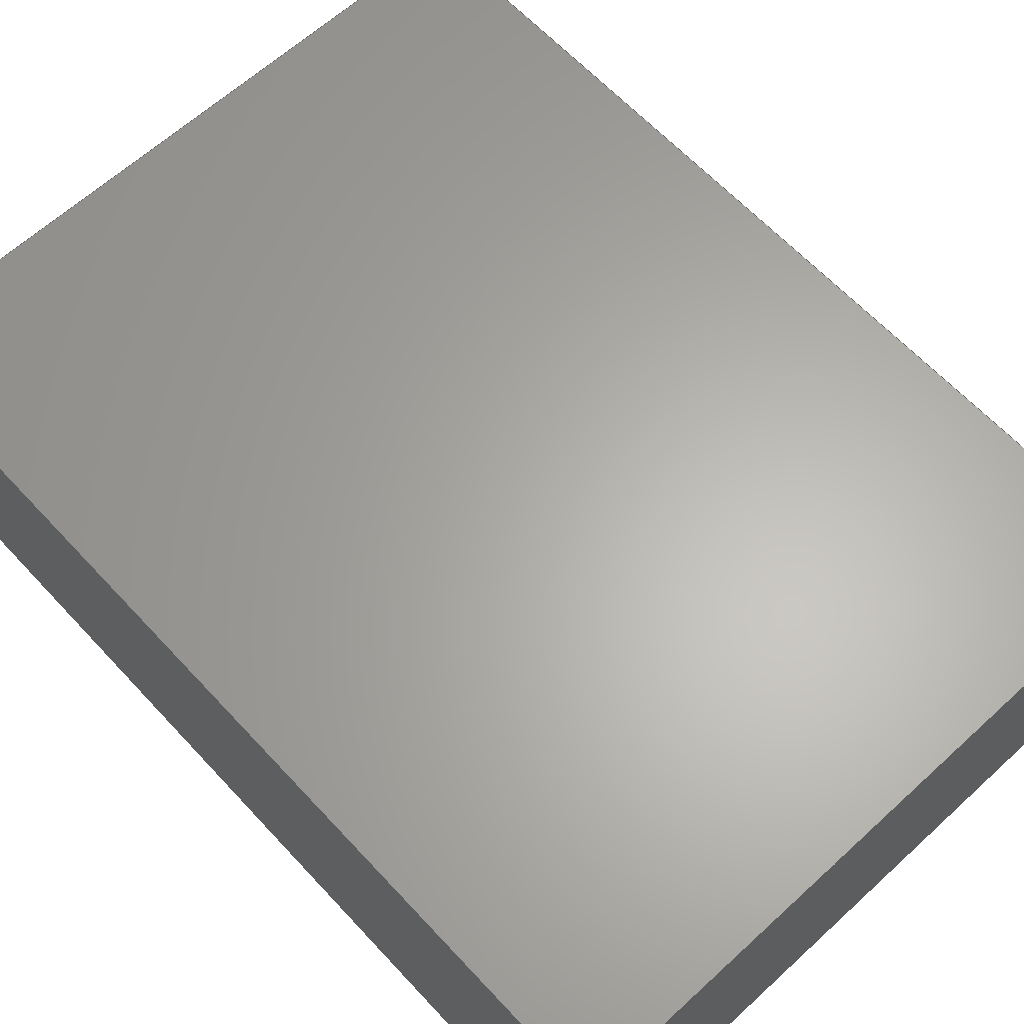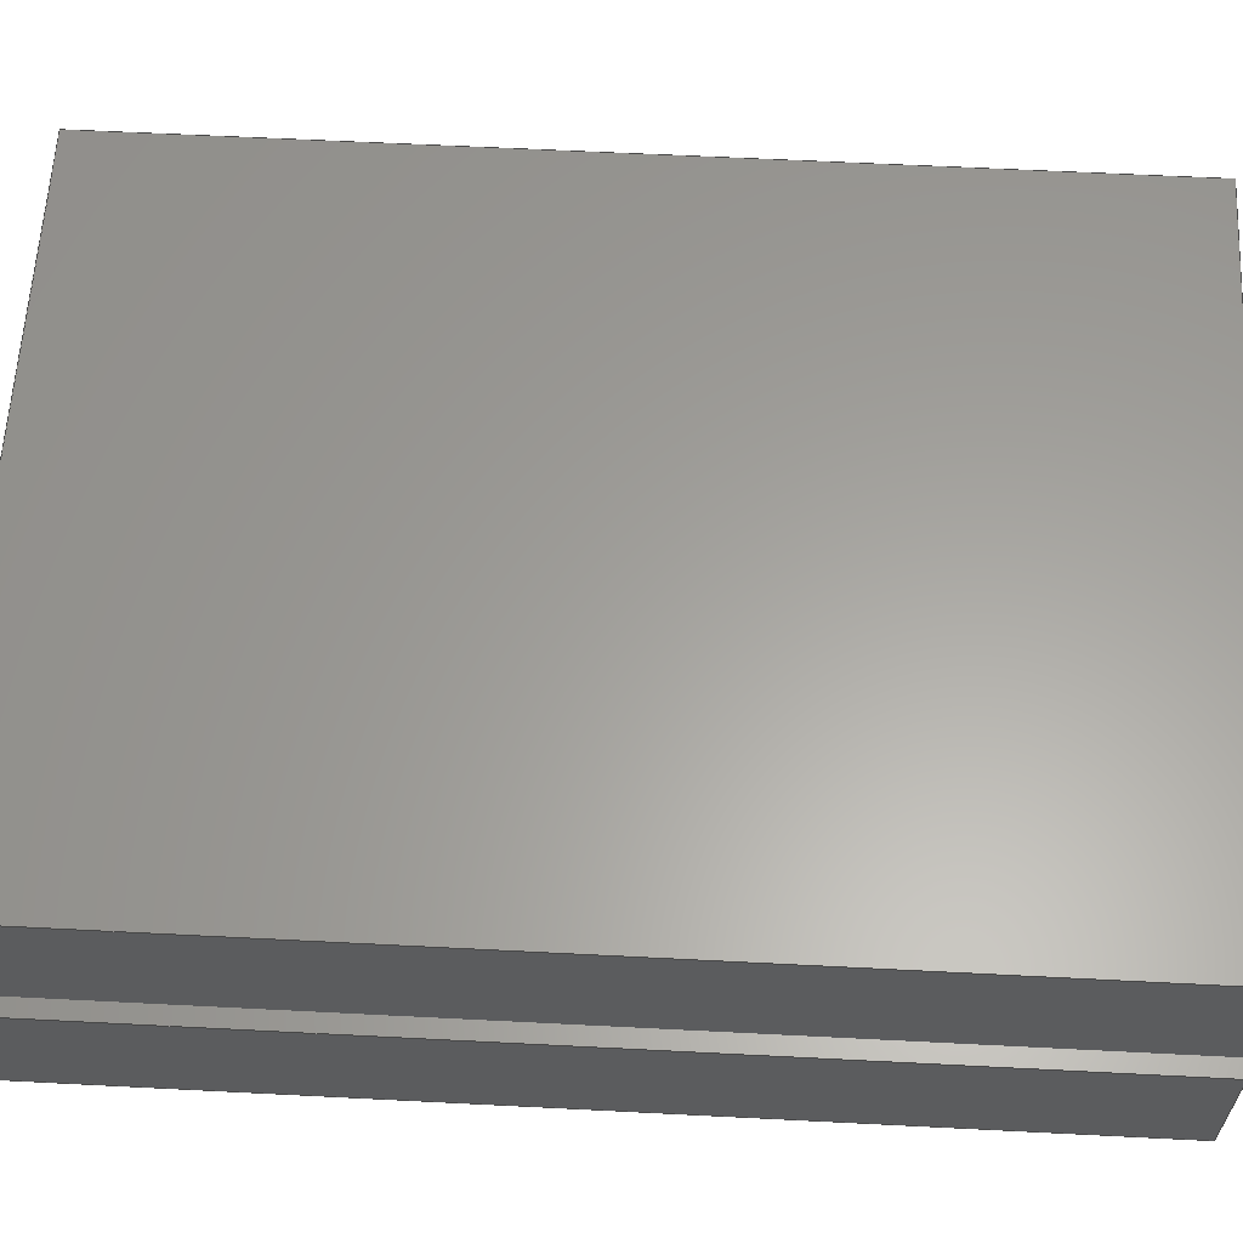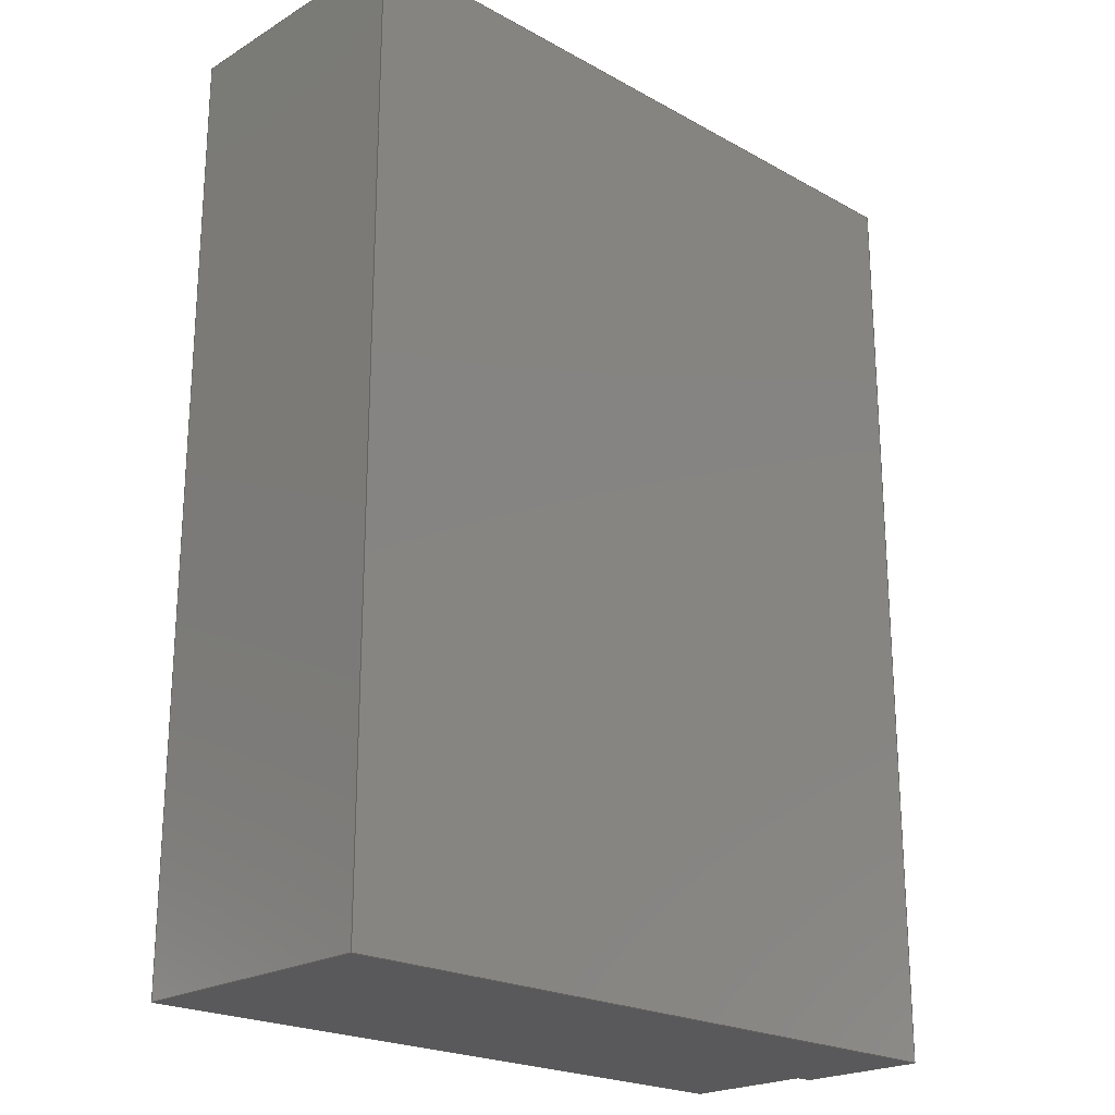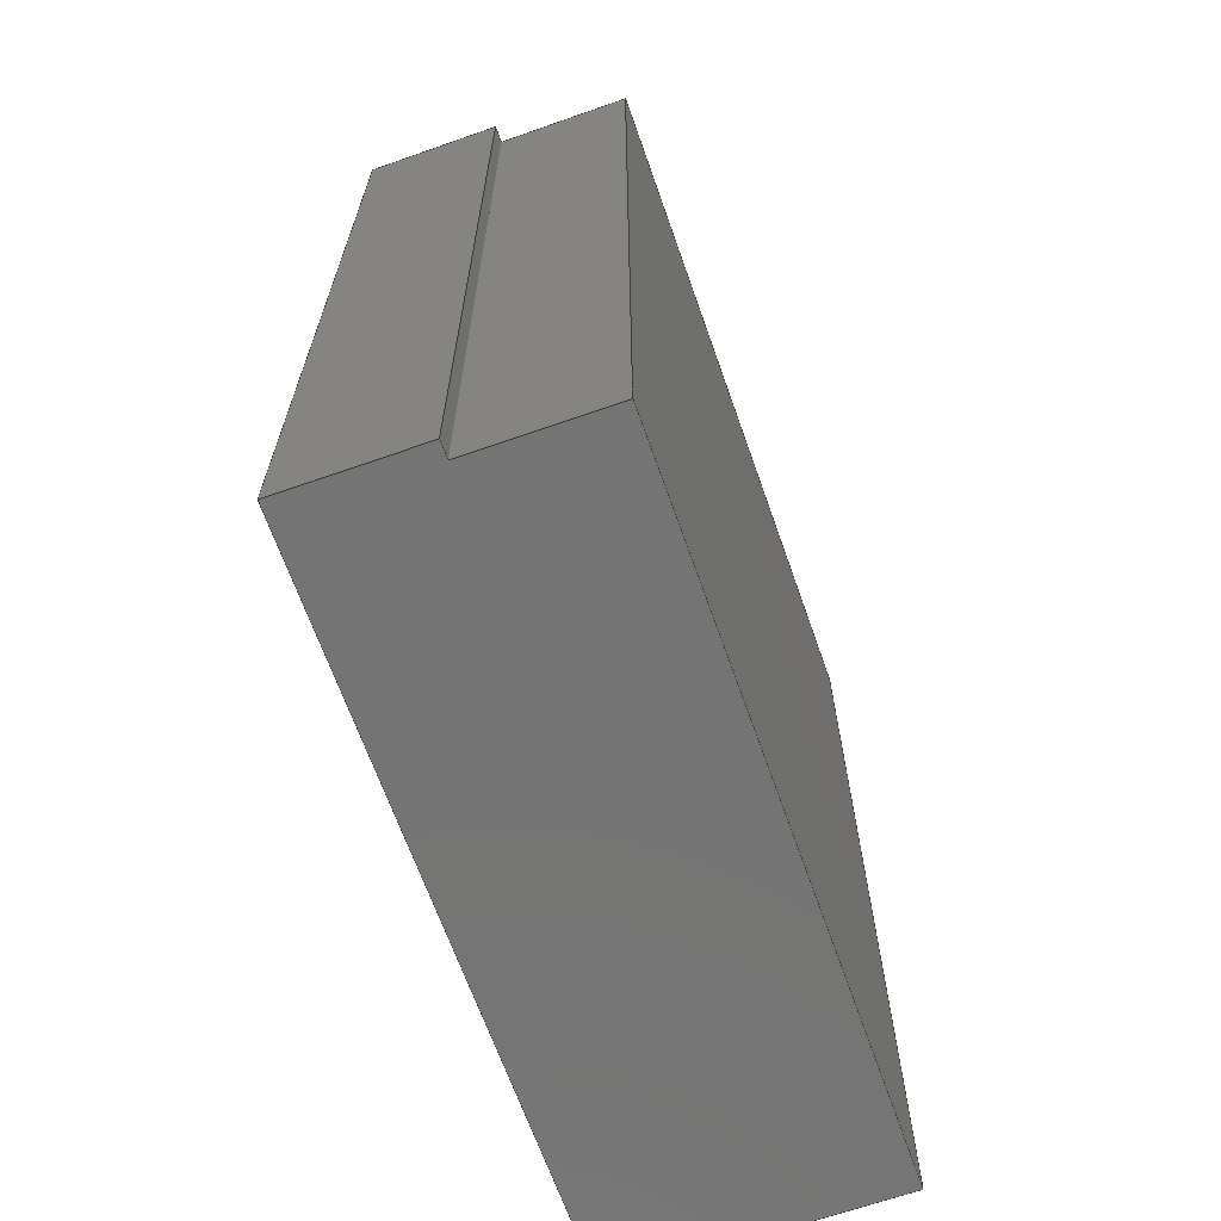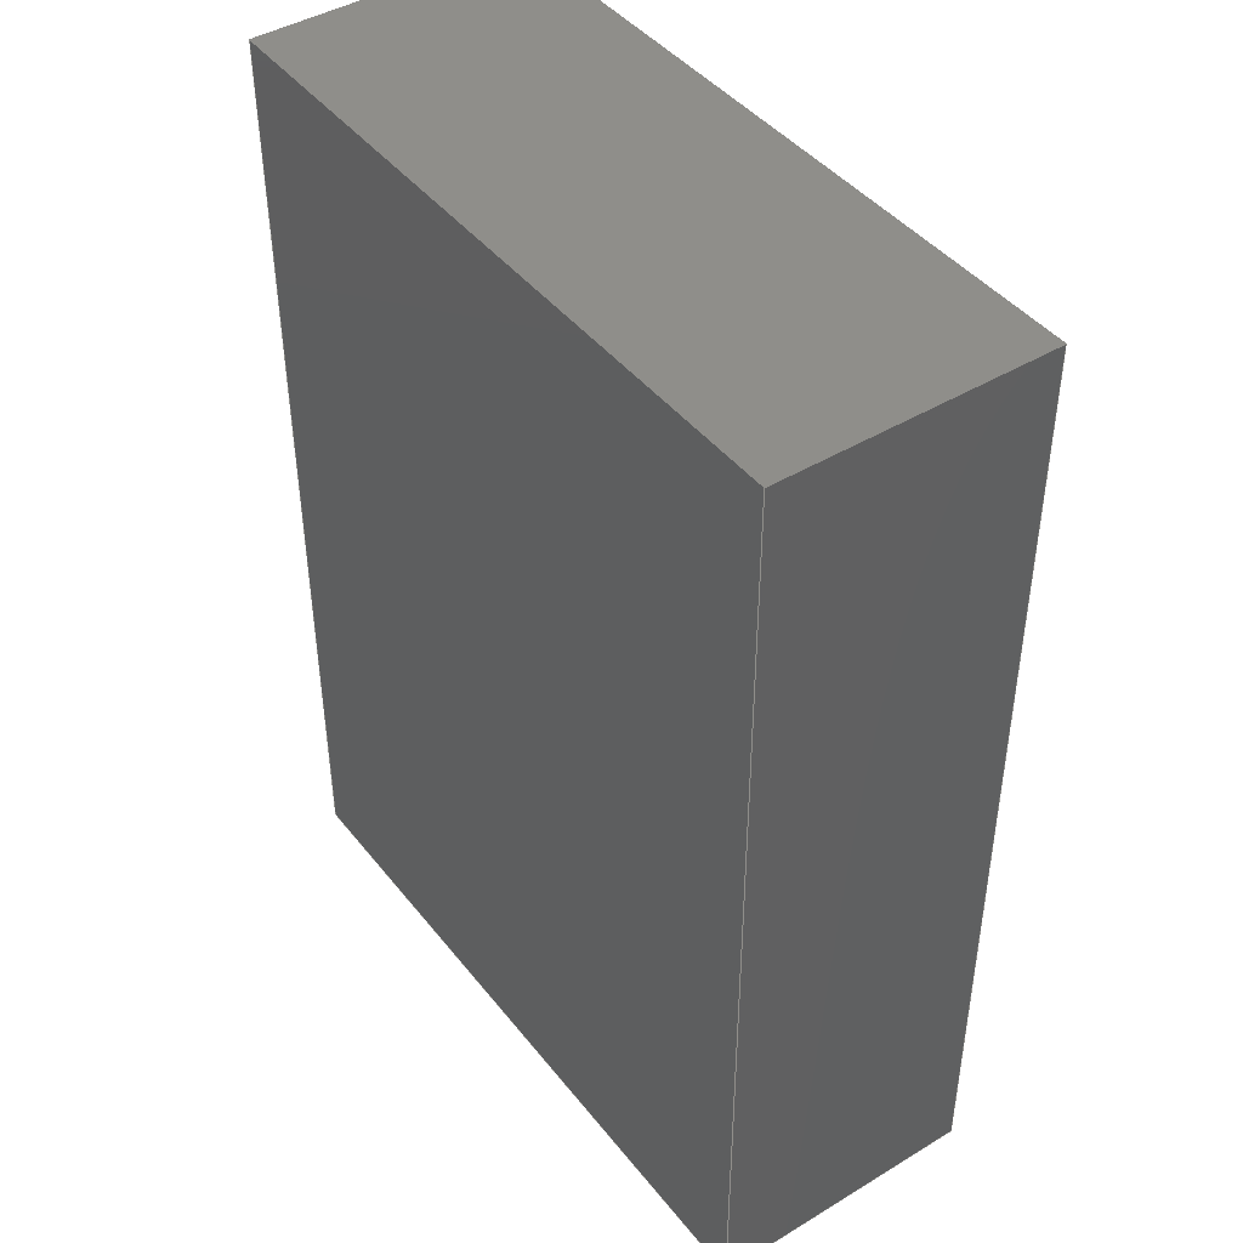
<metadata>
{"format":"step","ext":"step","renderer":"f3d","projection":"perspective","resolution":1024,"background":"white","views":[{"elev":63.5,"azim":-42.8,"up":"+Y"},{"elev":61.3,"azim":93.0,"up":"+Y"},{"elev":-22.0,"azim":-43.9,"up":"+Z"},{"elev":-66.5,"azim":109.4,"up":"+Z"},{"elev":43.6,"azim":-125.4,"up":"+Z"}]}
</metadata>
<code>
ISO-10303-21;
DATA;
#1=MECHANICAL_DESIGN_GEOMETRIC_PRESENTATION_REPRESENTATION('',(#131,#132),
#241);
#2=SHAPE_REPRESENTATION_RELATIONSHIP('SRR','None',#248,#3);
#3=ADVANCED_BREP_SHAPE_REPRESENTATION('',(#4),#240);
#4=MANIFOLD_SOLID_BREP('Body1',#141);
#5=FACE_OUTER_BOUND('',#13,.T.);
#6=FACE_OUTER_BOUND('',#14,.T.);
#7=FACE_OUTER_BOUND('',#15,.T.);
#8=FACE_OUTER_BOUND('',#16,.T.);
#9=FACE_OUTER_BOUND('',#17,.T.);
#10=FACE_OUTER_BOUND('',#18,.T.);
#11=FACE_OUTER_BOUND('',#19,.T.);
#12=FACE_OUTER_BOUND('',#20,.T.);
#13=EDGE_LOOP('',(#87,#88,#89,#90));
#14=EDGE_LOOP('',(#91,#92,#93,#94));
#15=EDGE_LOOP('',(#95,#96,#97,#98,#99,#100));
#16=EDGE_LOOP('',(#101,#102,#103,#104));
#17=EDGE_LOOP('',(#105,#106,#107,#108,#109,#110));
#18=EDGE_LOOP('',(#111,#112,#113,#114));
#19=EDGE_LOOP('',(#115,#116,#117,#118));
#20=EDGE_LOOP('',(#119,#120,#121,#122));
#21=LINE('',#203,#39);
#22=LINE('',#205,#40);
#23=LINE('',#207,#41);
#24=LINE('',#208,#42);
#25=LINE('',#211,#43);
#26=LINE('',#213,#44);
#27=LINE('',#214,#45);
#28=LINE('',#217,#46);
#29=LINE('',#219,#47);
#30=LINE('',#221,#48);
#31=LINE('',#222,#49);
#32=LINE('',#225,#50);
#33=LINE('',#226,#51);
#34=LINE('',#229,#52);
#35=LINE('',#231,#53);
#36=LINE('',#232,#54);
#37=LINE('',#234,#55);
#38=LINE('',#236,#56);
#39=VECTOR('',#167,1);
#40=VECTOR('',#168,1);
#41=VECTOR('',#169,1);
#42=VECTOR('',#170,1);
#43=VECTOR('',#173,1);
#44=VECTOR('',#174,1);
#45=VECTOR('',#175,1);
#46=VECTOR('',#178,1);
#47=VECTOR('',#179,1);
#48=VECTOR('',#180,1);
#49=VECTOR('',#181,1);
#50=VECTOR('',#184,1);
#51=VECTOR('',#185,1);
#52=VECTOR('',#188,1);
#53=VECTOR('',#189,1);
#54=VECTOR('',#190,1);
#55=VECTOR('',#193,1);
#56=VECTOR('',#196,1);
#57=VERTEX_POINT('',#201);
#58=VERTEX_POINT('',#202);
#59=VERTEX_POINT('',#204);
#60=VERTEX_POINT('',#206);
#61=VERTEX_POINT('',#210);
#62=VERTEX_POINT('',#212);
#63=VERTEX_POINT('',#216);
#64=VERTEX_POINT('',#218);
#65=VERTEX_POINT('',#220);
#66=VERTEX_POINT('',#224);
#67=VERTEX_POINT('',#228);
#68=VERTEX_POINT('',#230);
#69=EDGE_CURVE('',#57,#58,#21,.T.);
#70=EDGE_CURVE('',#59,#57,#22,.T.);
#71=EDGE_CURVE('',#60,#59,#23,.T.);
#72=EDGE_CURVE('',#60,#58,#24,.T.);
#73=EDGE_CURVE('',#58,#61,#25,.T.);
#74=EDGE_CURVE('',#62,#60,#26,.T.);
#75=EDGE_CURVE('',#61,#62,#27,.T.);
#76=EDGE_CURVE('',#63,#59,#28,.T.);
#77=EDGE_CURVE('',#64,#63,#29,.T.);
#78=EDGE_CURVE('',#64,#65,#30,.T.);
#79=EDGE_CURVE('',#65,#62,#31,.T.);
#80=EDGE_CURVE('',#57,#66,#32,.T.);
#81=EDGE_CURVE('',#66,#63,#33,.T.);
#82=EDGE_CURVE('',#67,#61,#34,.T.);
#83=EDGE_CURVE('',#67,#68,#35,.T.);
#84=EDGE_CURVE('',#68,#66,#36,.T.);
#85=EDGE_CURVE('',#65,#67,#37,.T.);
#86=EDGE_CURVE('',#68,#64,#38,.T.);
#87=ORIENTED_EDGE('',*,*,#69,.F.);
#88=ORIENTED_EDGE('',*,*,#70,.F.);
#89=ORIENTED_EDGE('',*,*,#71,.F.);
#90=ORIENTED_EDGE('',*,*,#72,.T.);
#91=ORIENTED_EDGE('',*,*,#73,.F.);
#92=ORIENTED_EDGE('',*,*,#72,.F.);
#93=ORIENTED_EDGE('',*,*,#74,.F.);
#94=ORIENTED_EDGE('',*,*,#75,.F.);
#95=ORIENTED_EDGE('',*,*,#74,.T.);
#96=ORIENTED_EDGE('',*,*,#71,.T.);
#97=ORIENTED_EDGE('',*,*,#76,.F.);
#98=ORIENTED_EDGE('',*,*,#77,.F.);
#99=ORIENTED_EDGE('',*,*,#78,.T.);
#100=ORIENTED_EDGE('',*,*,#79,.T.);
#101=ORIENTED_EDGE('',*,*,#70,.T.);
#102=ORIENTED_EDGE('',*,*,#80,.T.);
#103=ORIENTED_EDGE('',*,*,#81,.T.);
#104=ORIENTED_EDGE('',*,*,#76,.T.);
#105=ORIENTED_EDGE('',*,*,#73,.T.);
#106=ORIENTED_EDGE('',*,*,#82,.F.);
#107=ORIENTED_EDGE('',*,*,#83,.T.);
#108=ORIENTED_EDGE('',*,*,#84,.T.);
#109=ORIENTED_EDGE('',*,*,#80,.F.);
#110=ORIENTED_EDGE('',*,*,#69,.T.);
#111=ORIENTED_EDGE('',*,*,#75,.T.);
#112=ORIENTED_EDGE('',*,*,#79,.F.);
#113=ORIENTED_EDGE('',*,*,#85,.T.);
#114=ORIENTED_EDGE('',*,*,#82,.T.);
#115=ORIENTED_EDGE('',*,*,#86,.T.);
#116=ORIENTED_EDGE('',*,*,#77,.T.);
#117=ORIENTED_EDGE('',*,*,#81,.F.);
#118=ORIENTED_EDGE('',*,*,#84,.F.);
#119=ORIENTED_EDGE('',*,*,#86,.F.);
#120=ORIENTED_EDGE('',*,*,#83,.F.);
#121=ORIENTED_EDGE('',*,*,#85,.F.);
#122=ORIENTED_EDGE('',*,*,#78,.F.);
#123=PLANE('',#155);
#124=PLANE('',#156);
#125=PLANE('',#157);
#126=PLANE('',#158);
#127=PLANE('',#159);
#128=PLANE('',#160);
#129=PLANE('',#161);
#130=PLANE('',#162);
#131=STYLED_ITEM('',(#258),#133);
#132=STYLED_ITEM('',(#257),#4);
#133=ADVANCED_FACE('',(#5),#123,.F.);
#134=ADVANCED_FACE('',(#6),#124,.F.);
#135=ADVANCED_FACE('',(#7),#125,.T.);
#136=ADVANCED_FACE('',(#8),#126,.T.);
#137=ADVANCED_FACE('',(#9),#127,.T.);
#138=ADVANCED_FACE('',(#10),#128,.T.);
#139=ADVANCED_FACE('',(#11),#129,.T.);
#140=ADVANCED_FACE('',(#12),#130,.F.);
#141=CLOSED_SHELL('',(#133,#134,#135,#136,#137,#138,#139,#140));
#142=DERIVED_UNIT_ELEMENT(#144,1);
#143=DERIVED_UNIT_ELEMENT(#243,3);
#144=(
MASS_UNIT()
NAMED_UNIT(*)
SI_UNIT(.KILO.,.GRAM.)
);
#145=DERIVED_UNIT((#142,#143));
#146=MEASURE_REPRESENTATION_ITEM('density measure',
POSITIVE_RATIO_MEASURE(7850),#145);
#147=PROPERTY_DEFINITION_REPRESENTATION(#152,#149);
#148=PROPERTY_DEFINITION_REPRESENTATION(#153,#150);
#149=REPRESENTATION('material name',(#151),#240);
#150=REPRESENTATION('density',(#146),#240);
#151=DESCRIPTIVE_REPRESENTATION_ITEM('Steel','Steel');
#152=PROPERTY_DEFINITION('material property','material name',#250);
#153=PROPERTY_DEFINITION('material property','density of part',#250);
#154=AXIS2_PLACEMENT_3D('placement',#199,#163,#164);
#155=AXIS2_PLACEMENT_3D('',#200,#165,#166);
#156=AXIS2_PLACEMENT_3D('',#209,#171,#172);
#157=AXIS2_PLACEMENT_3D('',#215,#176,#177);
#158=AXIS2_PLACEMENT_3D('',#223,#182,#183);
#159=AXIS2_PLACEMENT_3D('',#227,#186,#187);
#160=AXIS2_PLACEMENT_3D('',#233,#191,#192);
#161=AXIS2_PLACEMENT_3D('',#235,#194,#195);
#162=AXIS2_PLACEMENT_3D('',#237,#197,#198);
#163=DIRECTION('axis',(0,0,1));
#164=DIRECTION('refdir',(1,0,0));
#165=DIRECTION('center_axis',(-1,0,0));
#166=DIRECTION('ref_axis',(0,1,0));
#167=DIRECTION('',(0,-1,0));
#168=DIRECTION('',(0,0,-1));
#169=DIRECTION('',(0,1,0));
#170=DIRECTION('',(0,0,-1));
#171=DIRECTION('center_axis',(0,-1,0));
#172=DIRECTION('ref_axis',(-1,0,0));
#173=DIRECTION('',(1,0,0));
#174=DIRECTION('',(-1,0,0));
#175=DIRECTION('',(0,0,1));
#176=DIRECTION('center_axis',(0,0,1));
#177=DIRECTION('ref_axis',(1,0,0));
#178=DIRECTION('',(1,0,0));
#179=DIRECTION('',(0,1,0));
#180=DIRECTION('',(1,0,0));
#181=DIRECTION('',(0,1,0));
#182=DIRECTION('center_axis',(0,1,0));
#183=DIRECTION('ref_axis',(0,0,1));
#184=DIRECTION('',(-1,0,0));
#185=DIRECTION('',(0,0,1));
#186=DIRECTION('center_axis',(0,0,-1));
#187=DIRECTION('ref_axis',(-1,0,0));
#188=DIRECTION('',(0,1,0));
#189=DIRECTION('',(-1,0,0));
#190=DIRECTION('',(0,1,0));
#191=DIRECTION('center_axis',(1,0,0));
#192=DIRECTION('ref_axis',(0,0,-1));
#193=DIRECTION('',(0,0,-1));
#194=DIRECTION('center_axis',(-1,0,0));
#195=DIRECTION('ref_axis',(0,0,1));
#196=DIRECTION('',(0,0,1));
#197=DIRECTION('center_axis',(0,1,0));
#198=DIRECTION('ref_axis',(1,0,0));
#199=CARTESIAN_POINT('',(0,0,0));
#200=CARTESIAN_POINT('Origin',(6.509,1.27,0));
#201=CARTESIAN_POINT('',(6.509,2.54,-8.89));
#202=CARTESIAN_POINT('',(6.509,1.27,-8.89));
#203=CARTESIAN_POINT('',(6.509,0.635,-8.89));
#204=CARTESIAN_POINT('',(6.509,2.54,0));
#205=CARTESIAN_POINT('',(6.509,2.54,-2.223));
#206=CARTESIAN_POINT('',(6.509,1.27,0));
#207=CARTESIAN_POINT('',(6.509,0.635,0));
#208=CARTESIAN_POINT('',(6.509,1.27,0));
#209=CARTESIAN_POINT('Origin',(6.668,1.27,0));
#210=CARTESIAN_POINT('',(6.668,1.27,-8.89));
#211=CARTESIAN_POINT('',(6.668,1.27,-8.89));
#212=CARTESIAN_POINT('',(6.668,1.27,0));
#213=CARTESIAN_POINT('',(3.334,1.27,0));
#214=CARTESIAN_POINT('',(6.668,1.27,0));
#215=CARTESIAN_POINT('Origin',(0,0,0));
#216=CARTESIAN_POINT('',(0,2.54,0));
#217=CARTESIAN_POINT('',(0,2.54,0));
#218=CARTESIAN_POINT('',(0,0,0));
#219=CARTESIAN_POINT('',(0,0,0));
#220=CARTESIAN_POINT('',(6.668,0,0));
#221=CARTESIAN_POINT('',(0,0,0));
#222=CARTESIAN_POINT('',(6.668,0,0));
#223=CARTESIAN_POINT('Origin',(3.334,2.54,-4.445));
#224=CARTESIAN_POINT('',(0,2.54,-8.89));
#225=CARTESIAN_POINT('',(6.668,2.54,-8.89));
#226=CARTESIAN_POINT('',(0,2.54,-8.89));
#227=CARTESIAN_POINT('Origin',(6.668,0,-8.89));
#228=CARTESIAN_POINT('',(6.668,0,-8.89));
#229=CARTESIAN_POINT('',(6.668,0,-8.89));
#230=CARTESIAN_POINT('',(0,0,-8.89));
#231=CARTESIAN_POINT('',(6.668,0,-8.89));
#232=CARTESIAN_POINT('',(0,0,-8.89));
#233=CARTESIAN_POINT('Origin',(6.668,0,0));
#234=CARTESIAN_POINT('',(6.668,0,0));
#235=CARTESIAN_POINT('Origin',(0,0,-8.89));
#236=CARTESIAN_POINT('',(0,0,-8.89));
#237=CARTESIAN_POINT('Origin',(3.334,0,-4.445));
#238=UNCERTAINTY_MEASURE_WITH_UNIT(LENGTH_MEASURE(0.001),#242,
'DISTANCE_ACCURACY_VALUE',
'Maximum model space distance between geometric entities at asserted c
onnectivities');
#239=UNCERTAINTY_MEASURE_WITH_UNIT(LENGTH_MEASURE(0.001),#242,
'DISTANCE_ACCURACY_VALUE',
'Maximum model space distance between geometric entities at asserted c
onnectivities');
#240=(
GEOMETRIC_REPRESENTATION_CONTEXT(3)
GLOBAL_UNCERTAINTY_ASSIGNED_CONTEXT((#238))
GLOBAL_UNIT_ASSIGNED_CONTEXT((#242,#244,#245))
REPRESENTATION_CONTEXT('','3D')
);
#241=(
GEOMETRIC_REPRESENTATION_CONTEXT(3)
GLOBAL_UNCERTAINTY_ASSIGNED_CONTEXT((#239))
GLOBAL_UNIT_ASSIGNED_CONTEXT((#242,#244,#245))
REPRESENTATION_CONTEXT('','3D')
);
#242=(
LENGTH_UNIT()
NAMED_UNIT(*)
SI_UNIT(.CENTI.,.METRE.)
);
#243=(
LENGTH_UNIT()
NAMED_UNIT(*)
SI_UNIT($,.METRE.)
);
#244=(
NAMED_UNIT(*)
PLANE_ANGLE_UNIT()
SI_UNIT($,.RADIAN.)
);
#245=(
NAMED_UNIT(*)
SI_UNIT($,.STERADIAN.)
SOLID_ANGLE_UNIT()
);
#246=SHAPE_DEFINITION_REPRESENTATION(#247,#248);
#247=PRODUCT_DEFINITION_SHAPE('',$,#250);
#248=SHAPE_REPRESENTATION('',(#154),#240);
#249=PRODUCT_DEFINITION_CONTEXT('part definition',#254,'design');
#250=PRODUCT_DEFINITION('2 Sliding Jaw','2 Sliding Jaw v6',#251,#249);
#251=PRODUCT_DEFINITION_FORMATION('',$,#256);
#252=PRODUCT_RELATED_PRODUCT_CATEGORY('2 Sliding Jaw v6',
'2 Sliding Jaw v6',(#256));
#253=APPLICATION_PROTOCOL_DEFINITION('international standard',
'automotive_design',2009,#254);
#254=APPLICATION_CONTEXT(
'Core Data for Automotive Mechanical Design Process');
#255=PRODUCT_CONTEXT('part definition',#254,'mechanical');
#256=PRODUCT('2 Sliding Jaw','2 Sliding Jaw v6',$,(#255));
#257=PRESENTATION_STYLE_ASSIGNMENT((#259));
#258=PRESENTATION_STYLE_ASSIGNMENT((#260));
#259=SURFACE_STYLE_USAGE(.BOTH.,#261);
#260=SURFACE_STYLE_USAGE(.BOTH.,#262);
#261=SURFACE_SIDE_STYLE('',(#263));
#262=SURFACE_SIDE_STYLE('',(#264));
#263=SURFACE_STYLE_FILL_AREA(#265);
#264=SURFACE_STYLE_FILL_AREA(#266);
#265=FILL_AREA_STYLE('Steel - Satin',(#267));
#266=FILL_AREA_STYLE('Steel - Cast',(#268));
#267=FILL_AREA_STYLE_COLOUR('Steel - Satin',#269);
#268=FILL_AREA_STYLE_COLOUR('Steel - Cast',#270);
#269=COLOUR_RGB('Steel - Satin',0.6275,0.6275,0.6275);
#270=COLOUR_RGB('Steel - Cast',0.6275,0.6275,0.6275);
ENDSEC;
END-ISO-10303-21;

</code>
